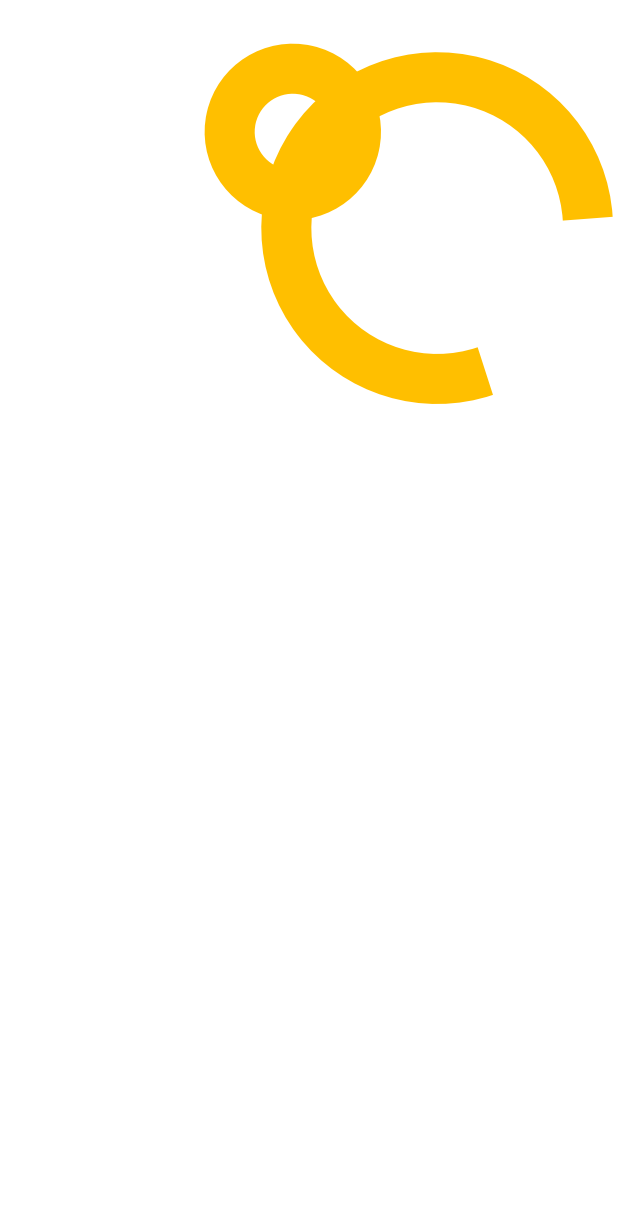
<metadata>
{"format":"dxf","ext":"dxf","renderer":"ezdxf+matplotlib","layout":"modelspace","background":"white","min_lineweight":24,"dpi":150}
</metadata>
<code>
0
SECTION
2
ENTITIES
0
ARC
8
layer-1
10
177
20
726
40
44.6
50
257.2
51
617.2
0
ARC
8
layer-1
10
307
20
734
40
0
50
241.7
51
601.7
0
ARC
8
layer-1
10
279
20
658
40
106.6
50
3.576
51
288.6
0
ENDSEC
0
EOF

</code>
